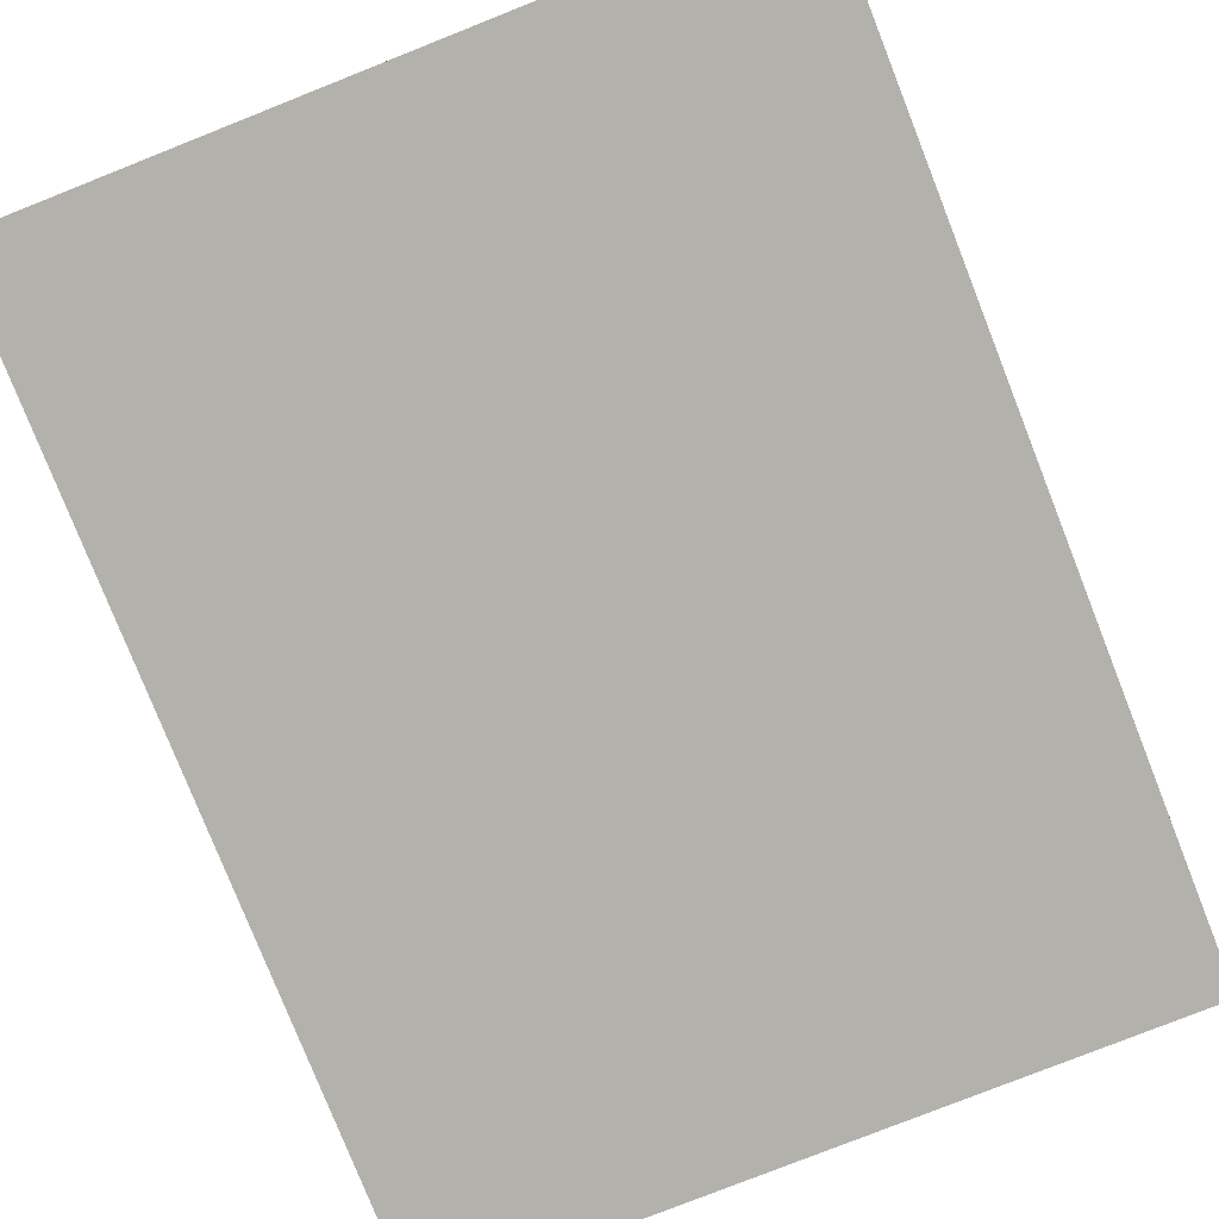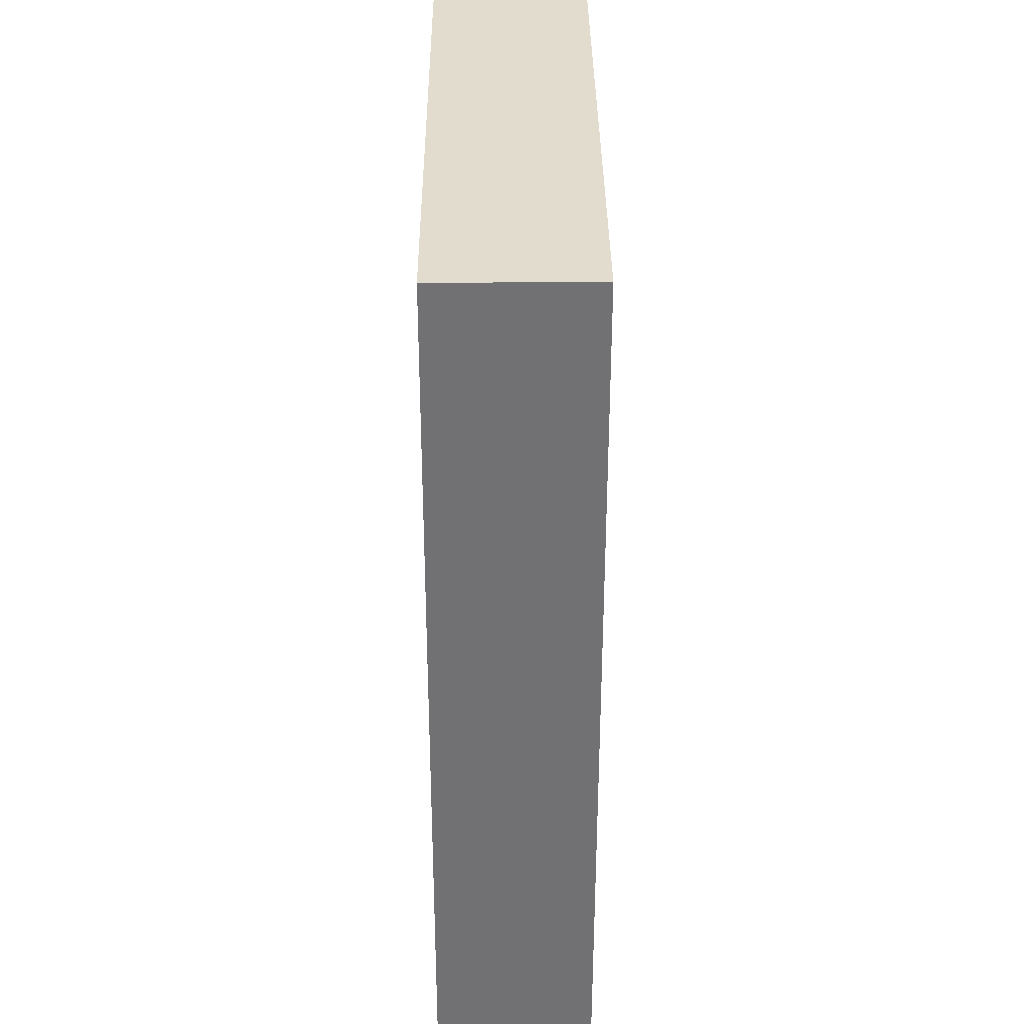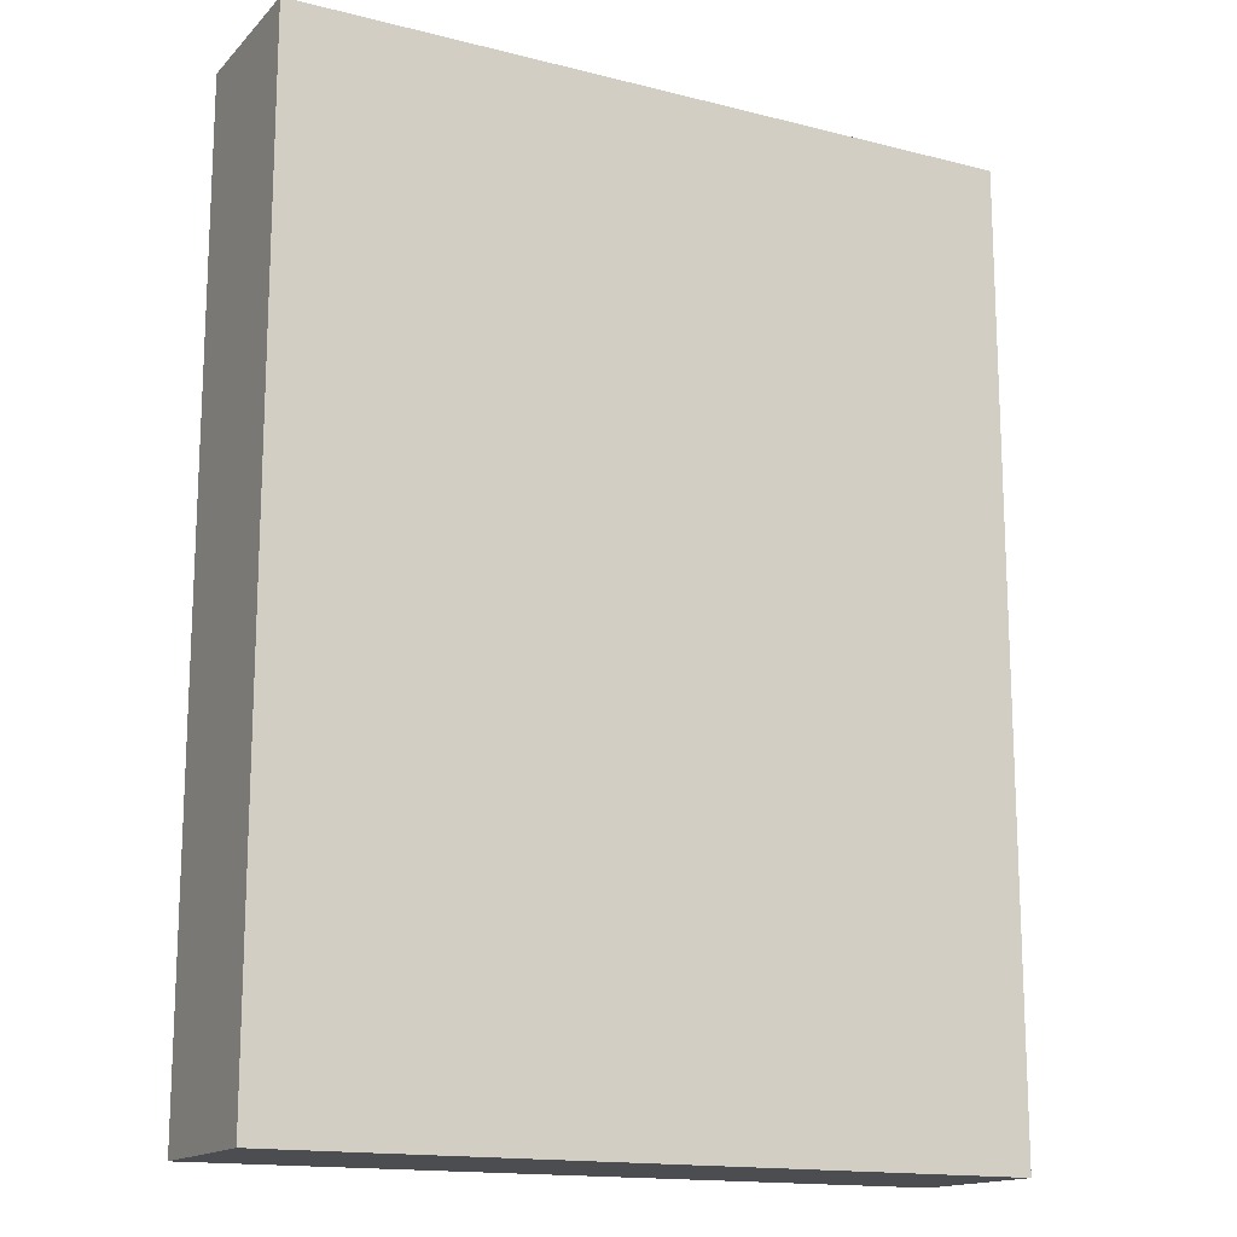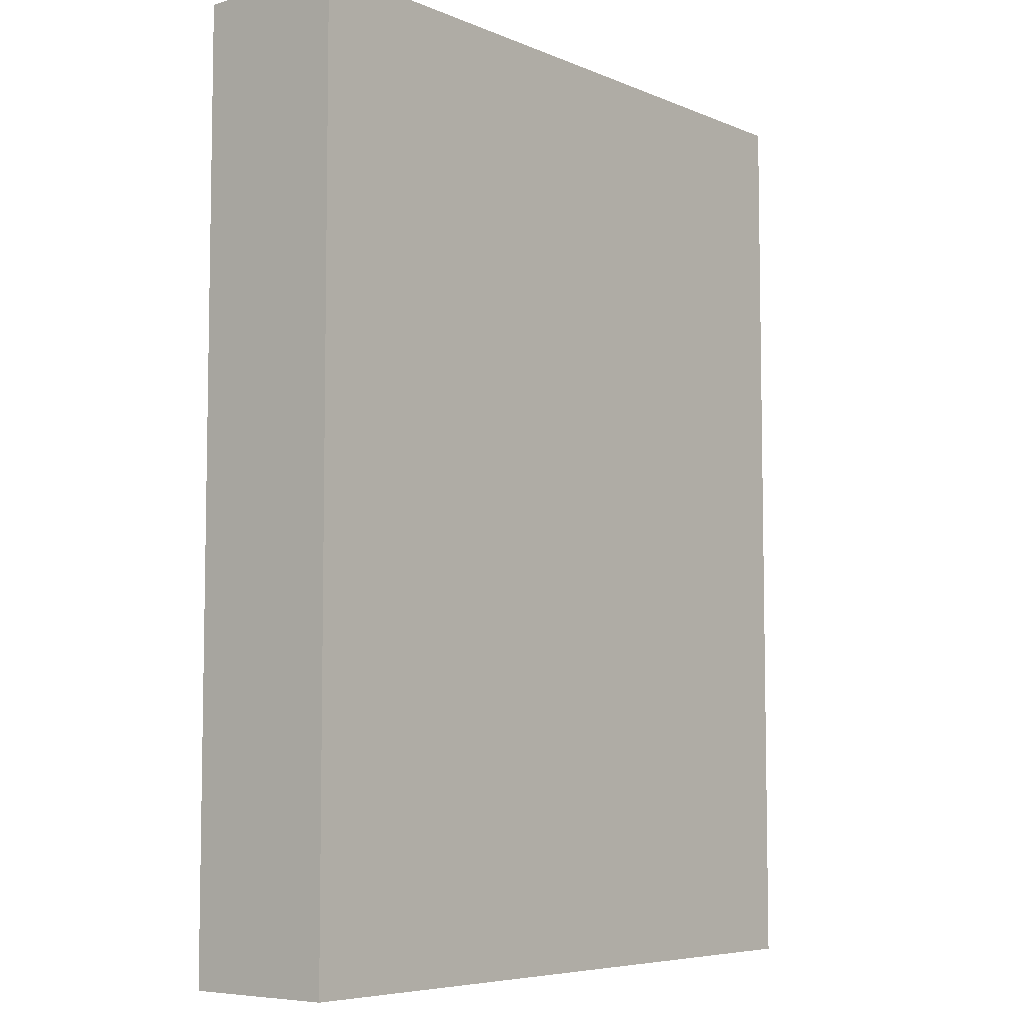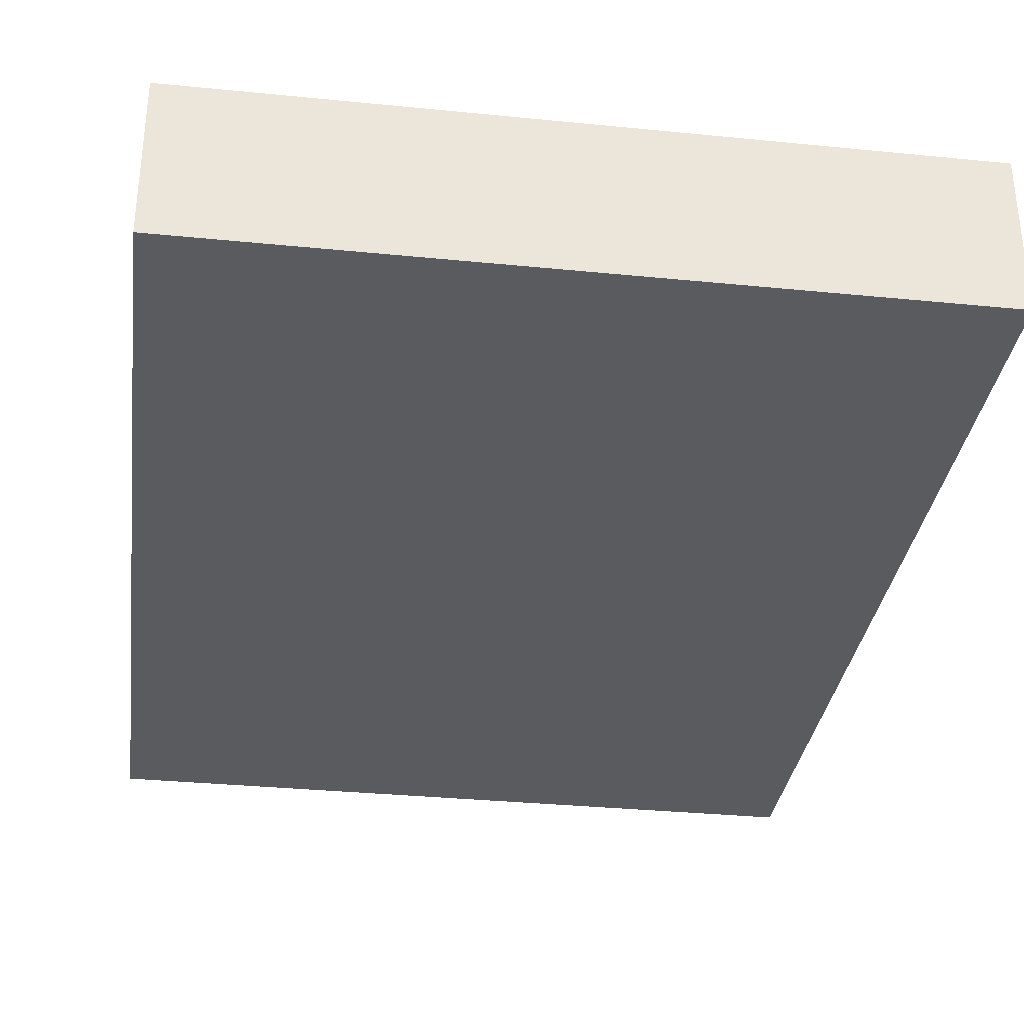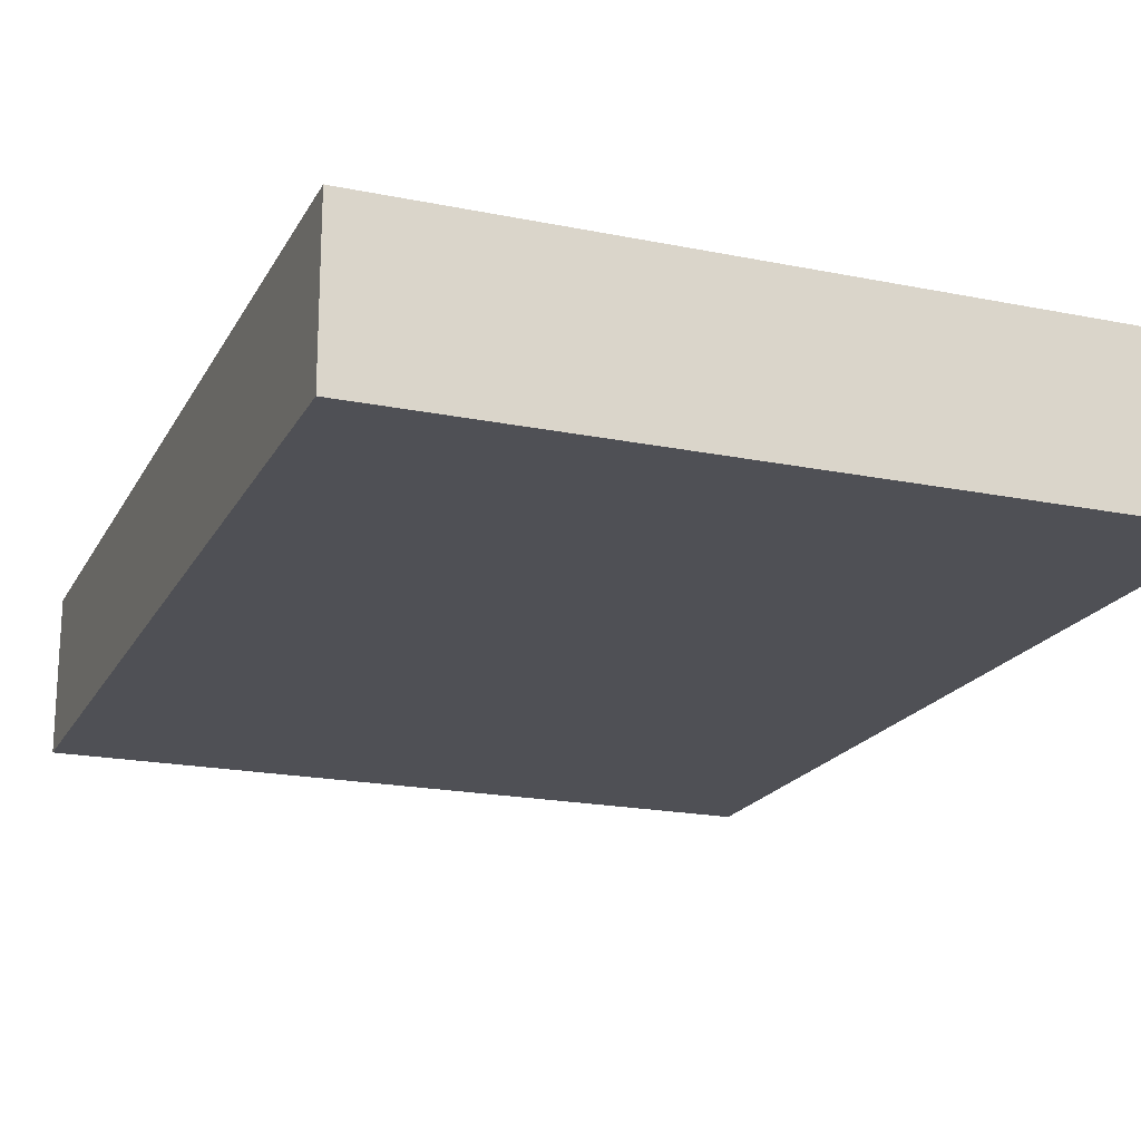
<metadata>
{"format":"obj","ext":"obj","renderer":"f3d","projection":"perspective","resolution":1024,"background":"white","views":[{"elev":-79.0,"azim":21.6,"up":"+Z"},{"elev":34.7,"azim":89.6,"up":"+Y"},{"elev":-15.6,"azim":152.1,"up":"+Y"},{"elev":-6.4,"azim":129.7,"up":"+Y"},{"elev":-33.1,"azim":172.2,"up":"+Z"},{"elev":-19.4,"azim":159.1,"up":"+Z"}]}
</metadata>
<code>
o convex_0
v 0.09645 0.1262 0.02101
v -0.09628 -0.1262 -0.02083
v 0.09645 -0.1262 -0.02083
v -0.09628 -0.1262 0.02101
v -0.09628 0.1262 -0.02083
v 0.09645 -0.1262 0.02101
v 0.09645 0.1262 -0.02083
v -0.09628 0.1262 0.02101
f 5 4 8
f 2 3 4
f 3 2 5
f 2 4 5
f 3 1 6
f 4 3 6
f 1 4 6
f 1 3 7
f 5 1 7
f 3 5 7
f 4 1 8
f 1 5 8

</code>
